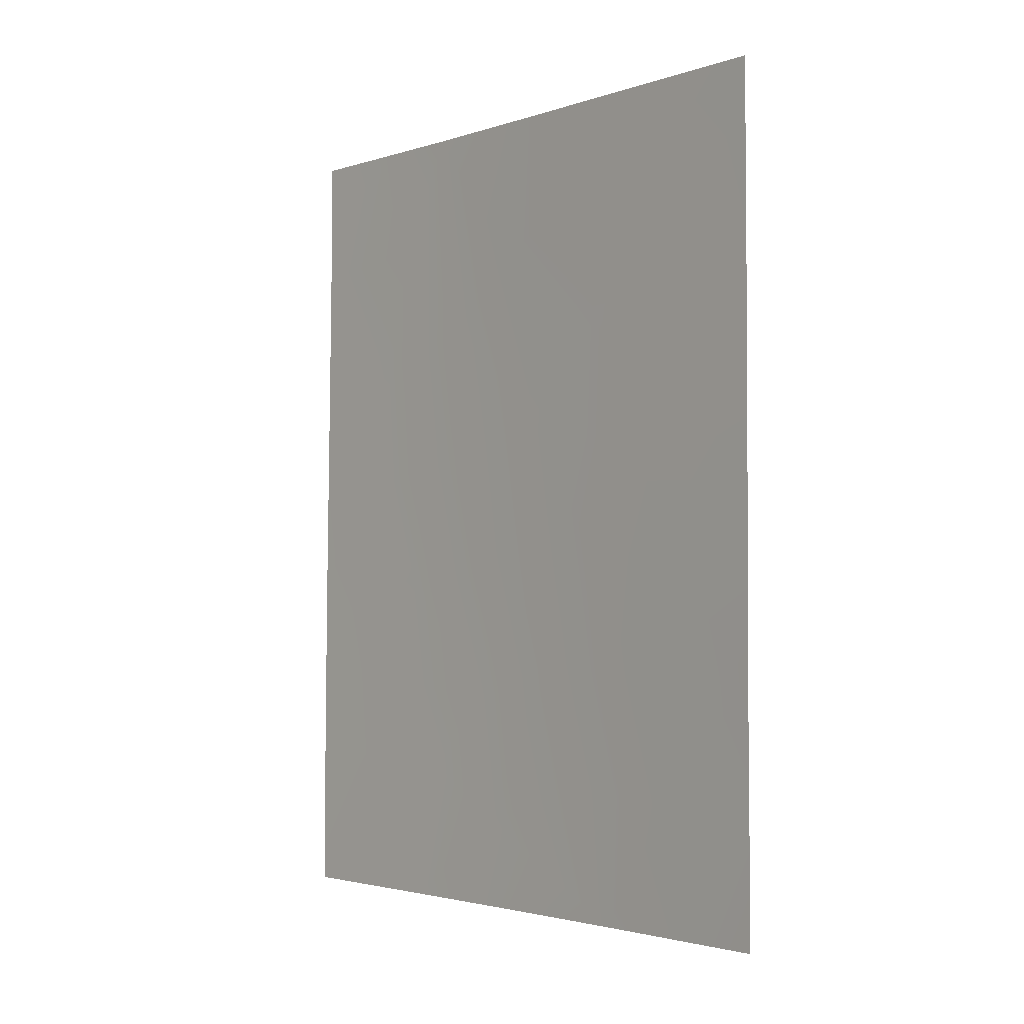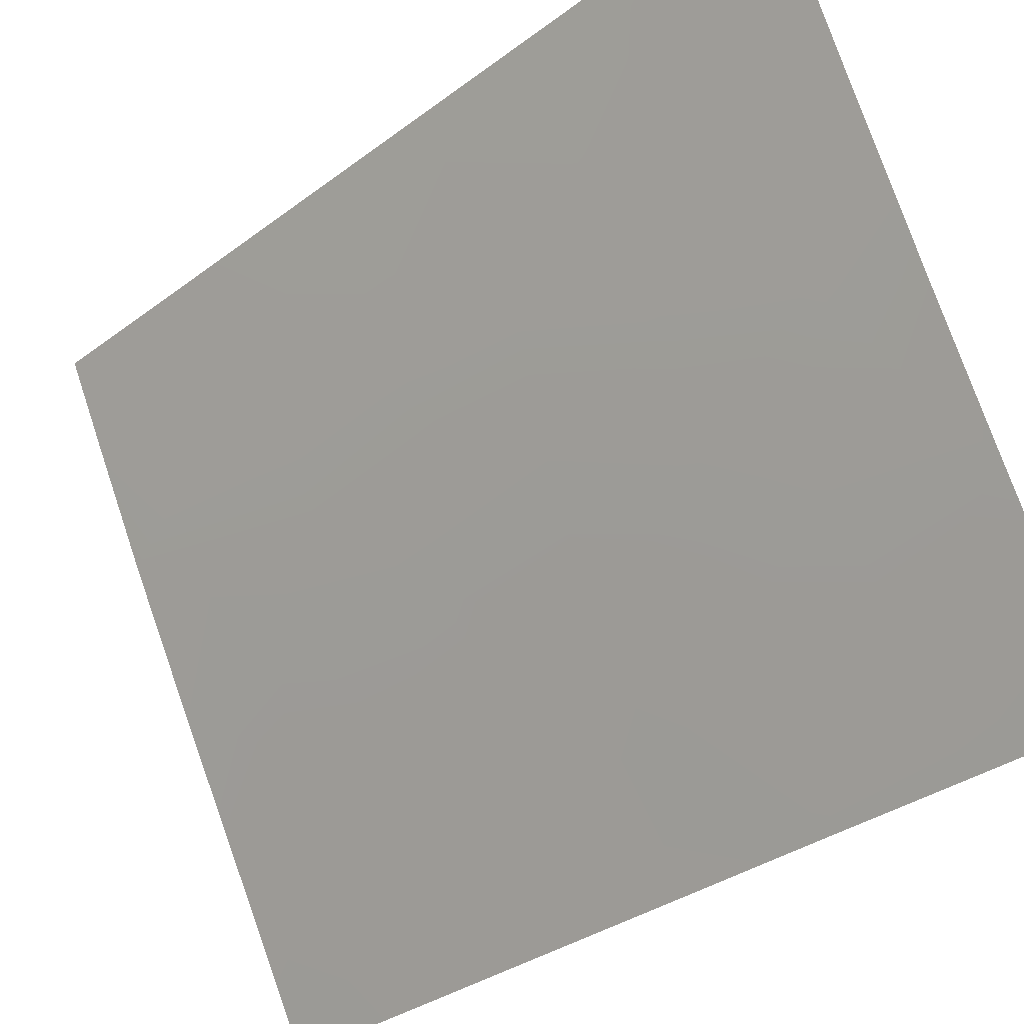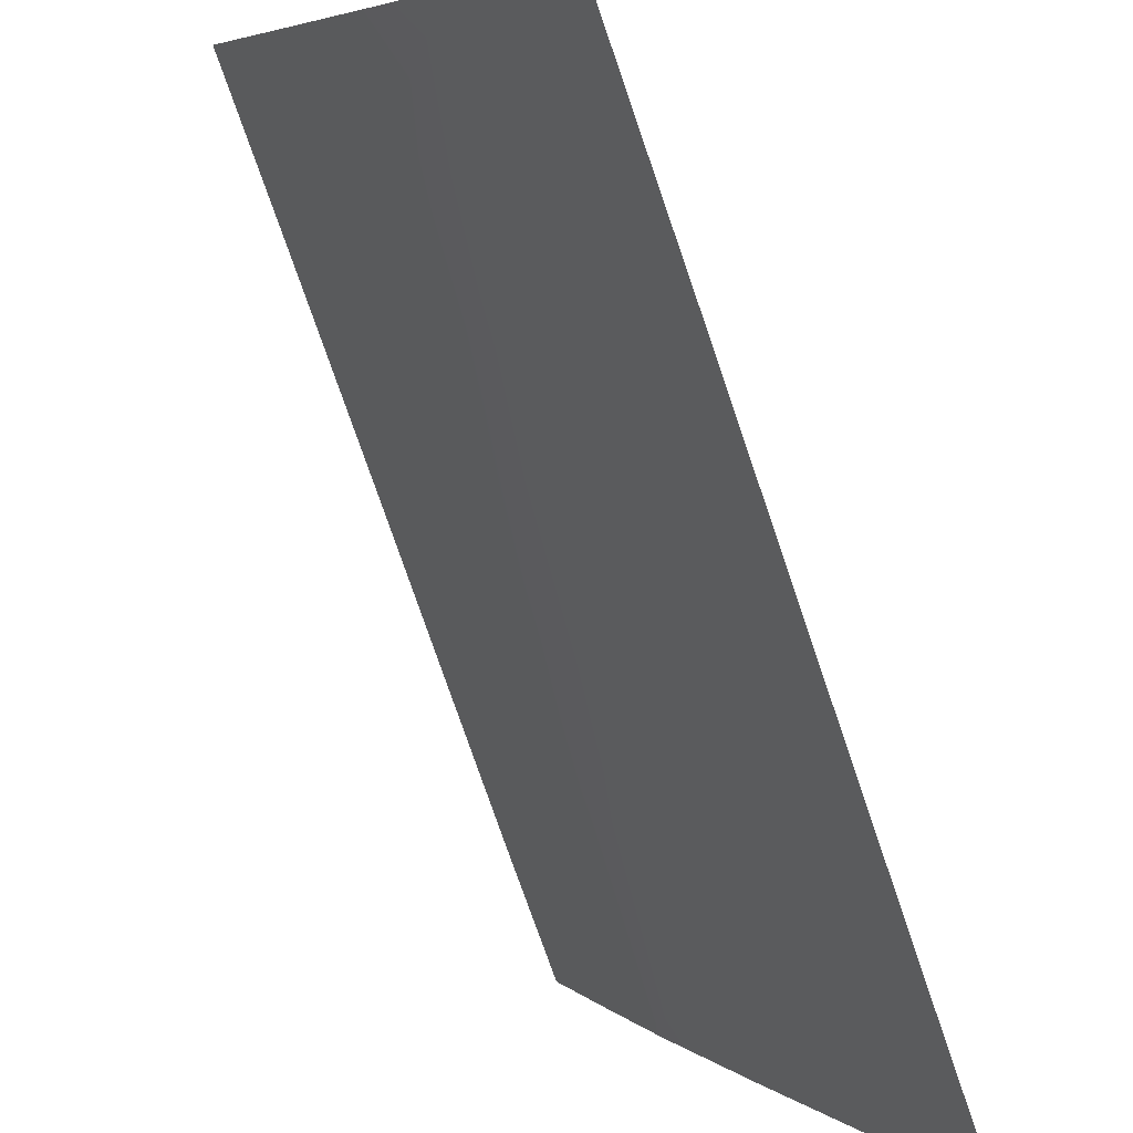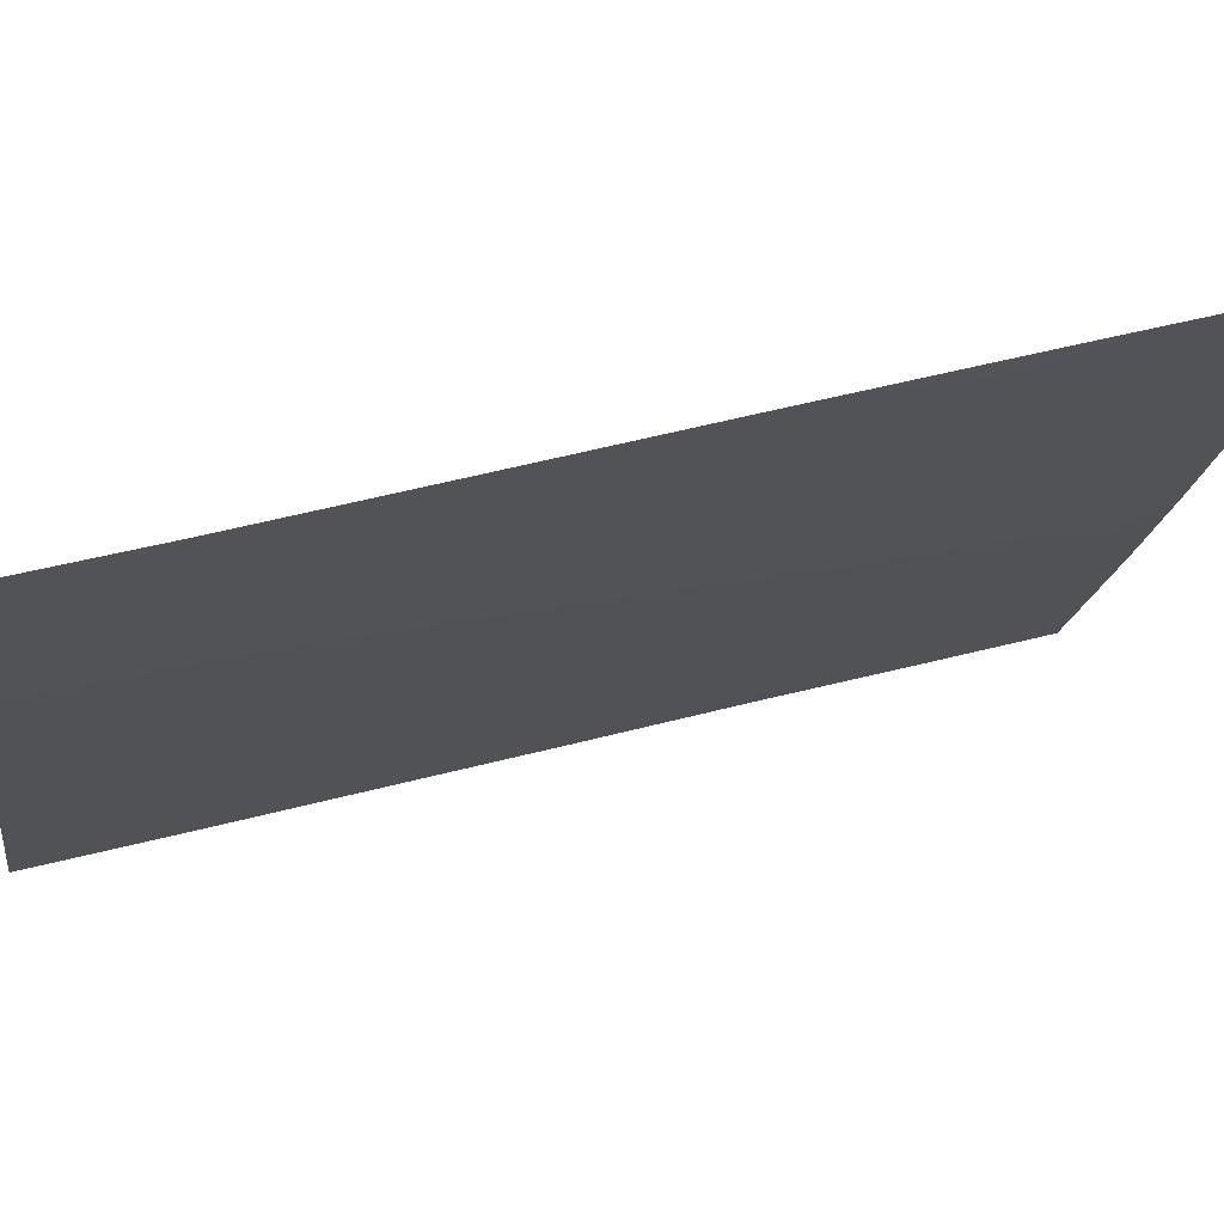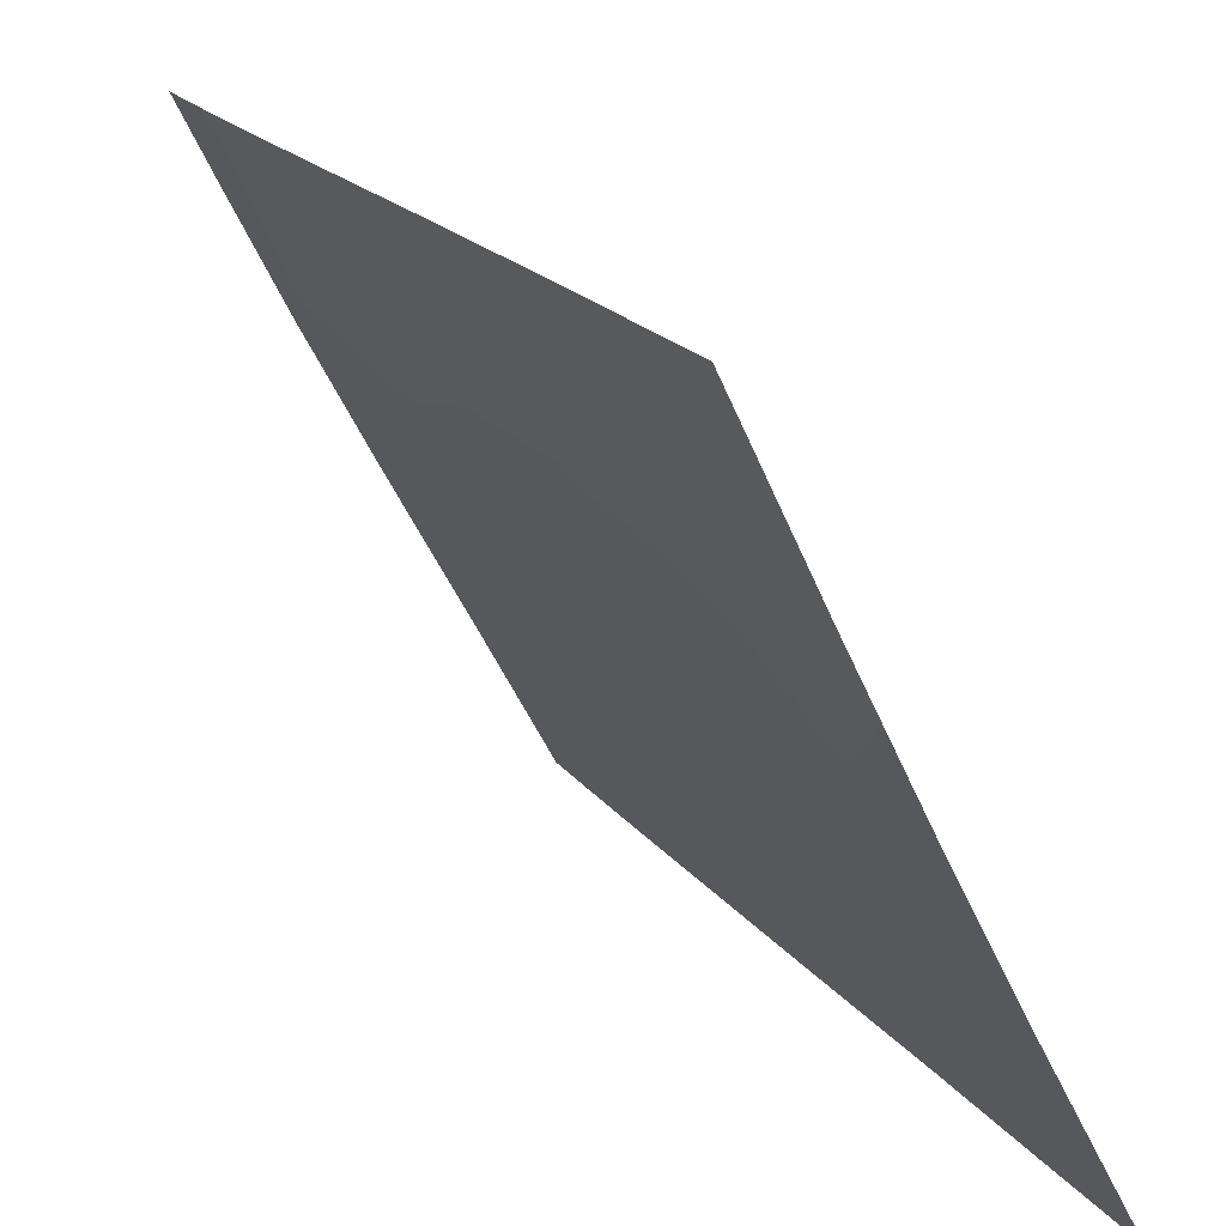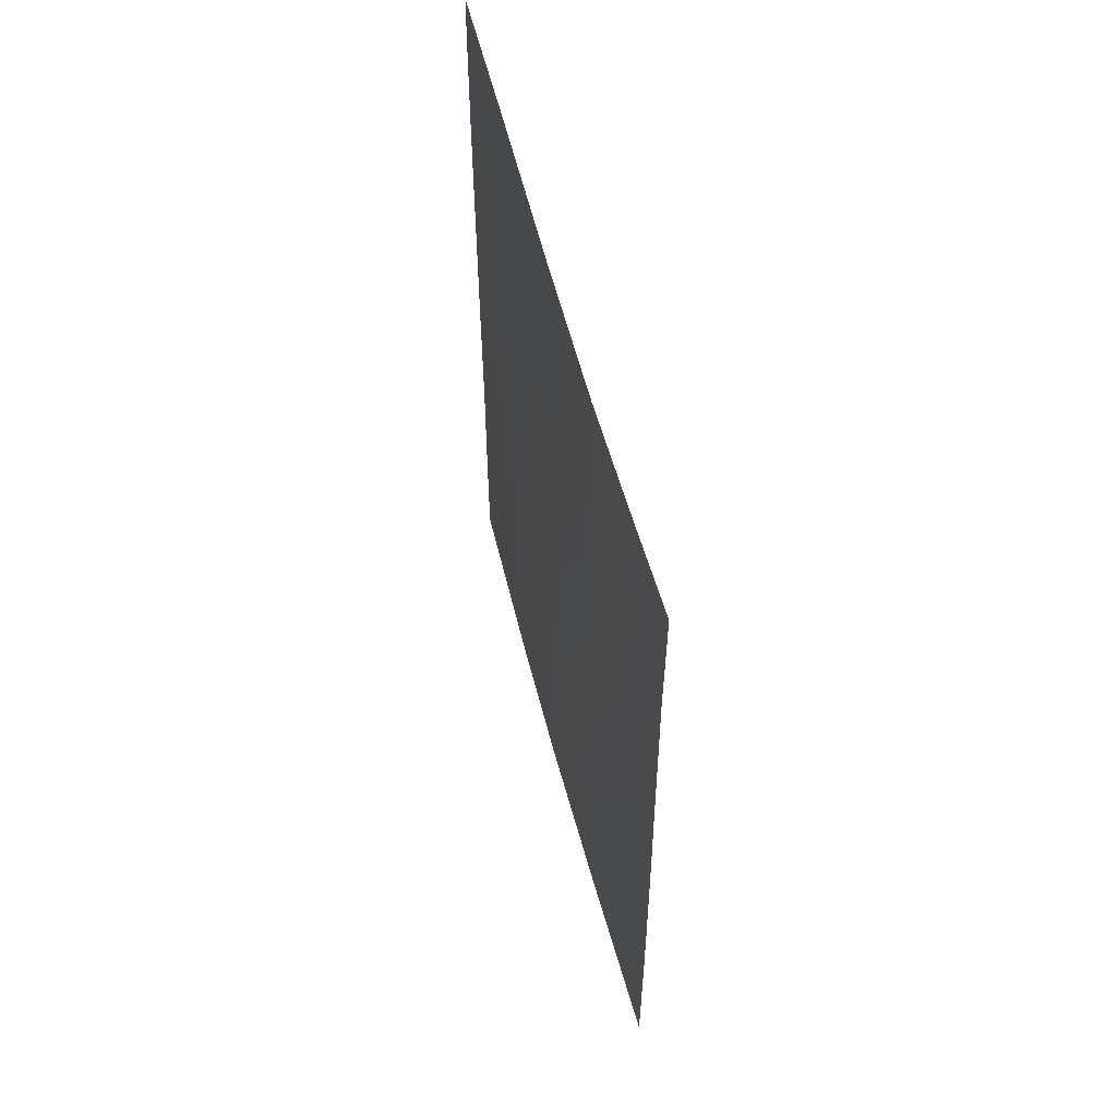
<metadata>
{"format":"obj","ext":"obj","renderer":"f3d","projection":"perspective","resolution":1024,"background":"white","views":[{"elev":-2.5,"azim":111.3,"up":"+Y"},{"elev":-33.5,"azim":-44.4,"up":"+Z"},{"elev":-75.1,"azim":19.0,"up":"+Z"},{"elev":45.1,"azim":-107.3,"up":"+Z"},{"elev":20.1,"azim":-26.2,"up":"+Z"},{"elev":57.6,"azim":-41.9,"up":"+Y"}]}
</metadata>
<code>
v 93.58 48.55 60.19
v 94.44 48.05 58.56
v 95.23 38.01 57.09
v 94.54 43.19 58.37
v 95.23 38 57.09
v 93.53 39.93 60.23
v 95.23 38 57.09
v 95.23 50 57.1
v 90.87 40.27 65.55
v 93.91 38 59.53
v 91.97 38 63.33
v 92.86 43.22 61.53
v 94.67 46.02 58.13
v 90.84 50 65.49
v 90.88 38 65.55
v 91.58 46.38 64.02
v 92.89 47.95 61.46
v 93.12 50 61.01
v 94.3 50 58.84
v 95.23 43.84 57.09
v 95.23 39.68 57.09
v 95.23 41.62 57.1
v 90.86 43.29 65.53
v 91.49 44.53 64.22
v 94.61 38 58.23
v 93.34 41.72 60.6
v 93.02 38 61.24
v 91.5 39.75 64.26
v 92.14 50 62.88
v 93.19 45.39 60.91
v 90.84 48.14 65.49
v 91.37 50 64.41
v 90.87 41.47 65.54
v 91.56 41.51 64.13
v 90.85 45.76 65.51
v 95.23 47.79 57.09
v 93.83 46.76 59.71
v 93.75 43.4 59.84
v 91.76 48.33 63.64
v 94.17 41.59 59.04
v 91.92 42.92 63.38
v 92.36 46.92 62.47
v 95.23 45.57 57.09
v 95.23 49.2 57.1
v 92.24 44.84 62.75
v 92.16 40.02 62.94
v 94.48 39.82 58.47
v 94.23 44.82 58.95
v 92.56 41.09 62.11
v 92.74 39.31 61.77
f 7 5 3
f 28 9 33
f 47 6 40
f 12 30 38
f 39 42 16
f 30 42 17
f 13 20 48
f 37 17 1
f 41 49 34
f 18 19 1
f 19 8 44
f 20 22 4
f 21 3 25
f 22 21 47
f 23 35 24
f 21 25 47
f 25 10 47
f 5 25 3
f 10 50 6
f 27 11 50
f 15 9 28
f 50 10 27
f 29 18 17
f 32 31 14
f 31 32 39
f 32 29 39
f 24 35 16
f 49 12 26
f 35 31 16
f 31 39 16
f 36 43 13
f 2 13 37
f 6 47 10
f 28 46 11
f 22 47 40
f 48 30 37
f 29 17 42
f 40 38 4
f 12 41 45
f 45 41 24
f 1 17 18
f 26 40 6
f 38 26 12
f 13 48 37
f 16 42 45
f 39 29 42
f 37 30 17
f 30 45 42
f 4 22 40
f 43 20 13
f 48 4 38
f 48 38 30
f 49 41 12
f 2 37 1
f 36 2 44
f 19 2 1
f 24 41 23
f 16 45 24
f 45 30 12
f 36 13 2
f 38 40 26
f 33 34 28
f 2 19 44
f 15 28 11
f 48 20 4
f 34 33 23
f 41 34 23
f 50 26 6
f 46 28 34
f 49 46 34
f 50 49 26
f 50 11 46
f 49 50 46

</code>
